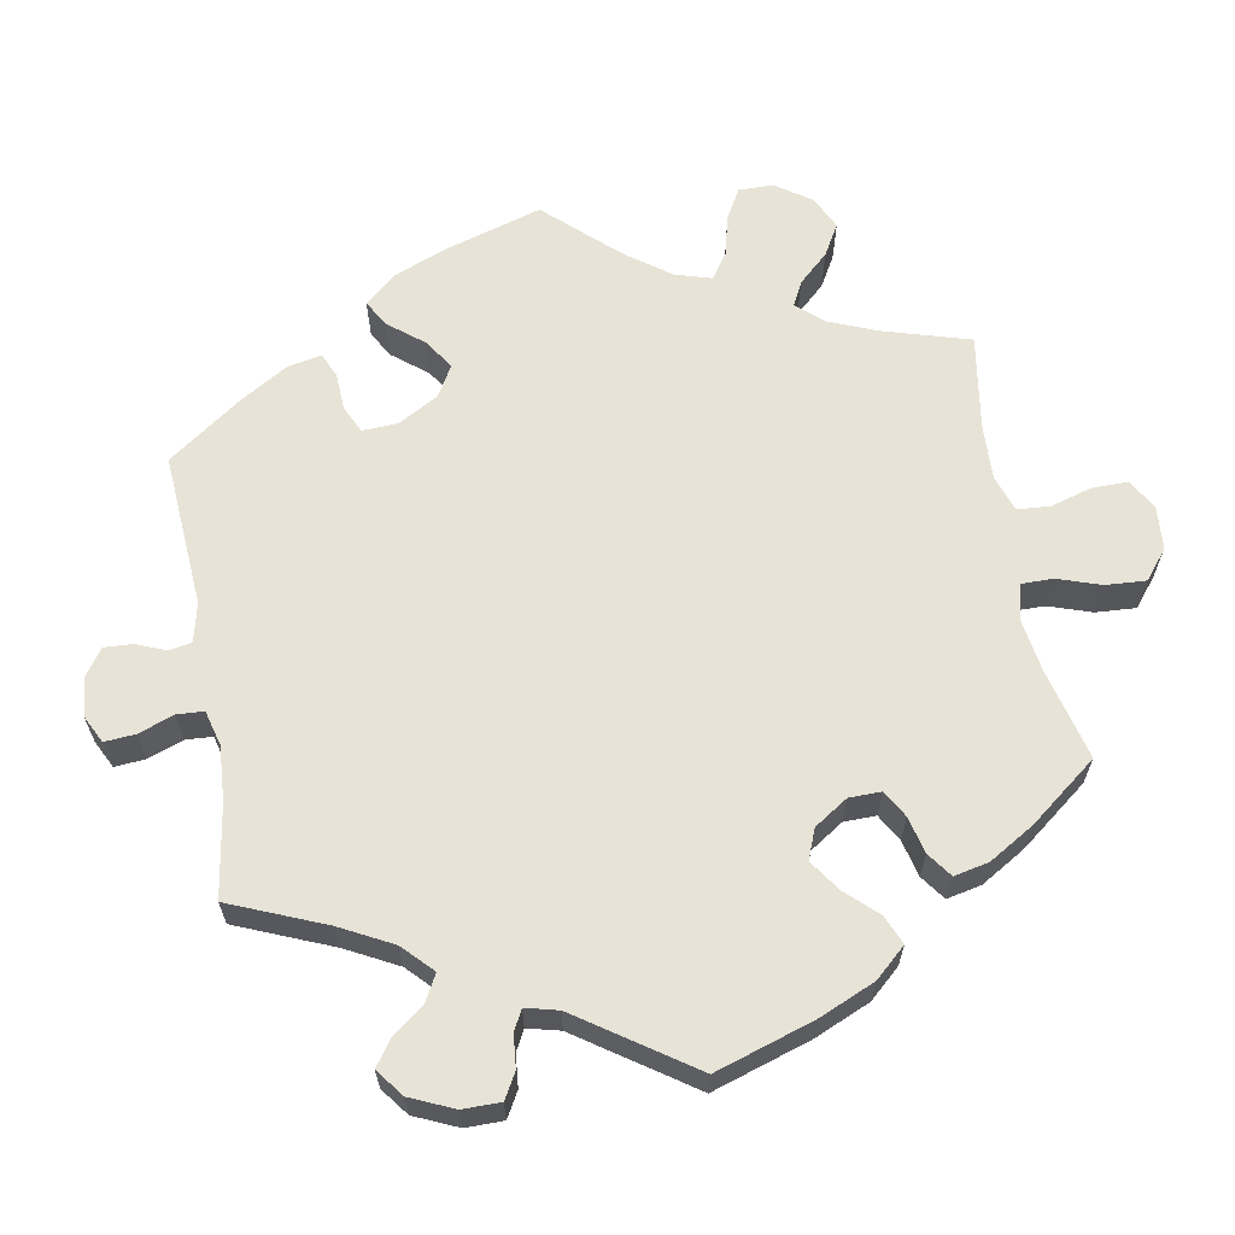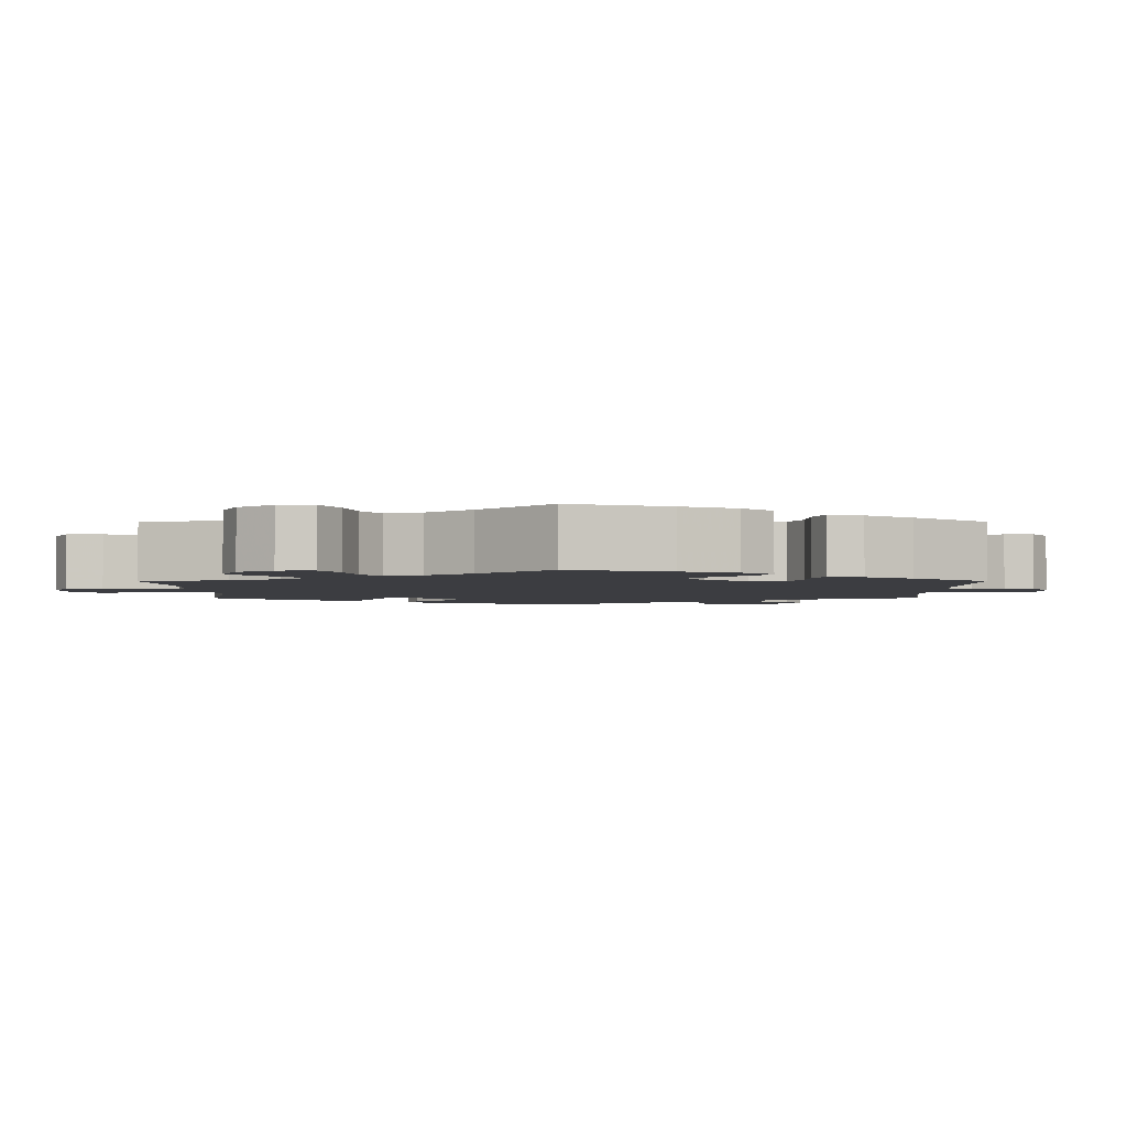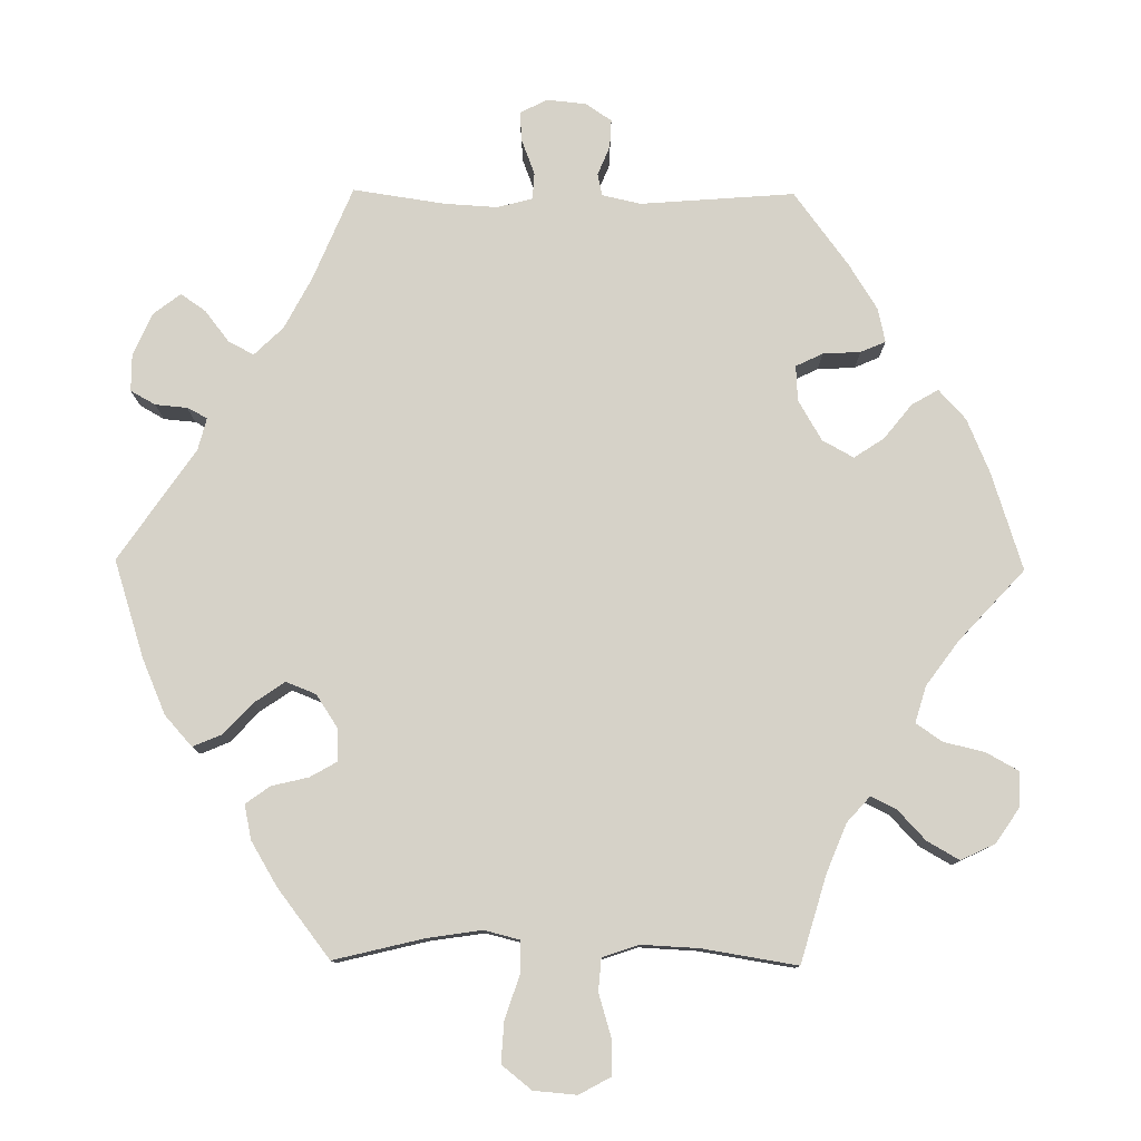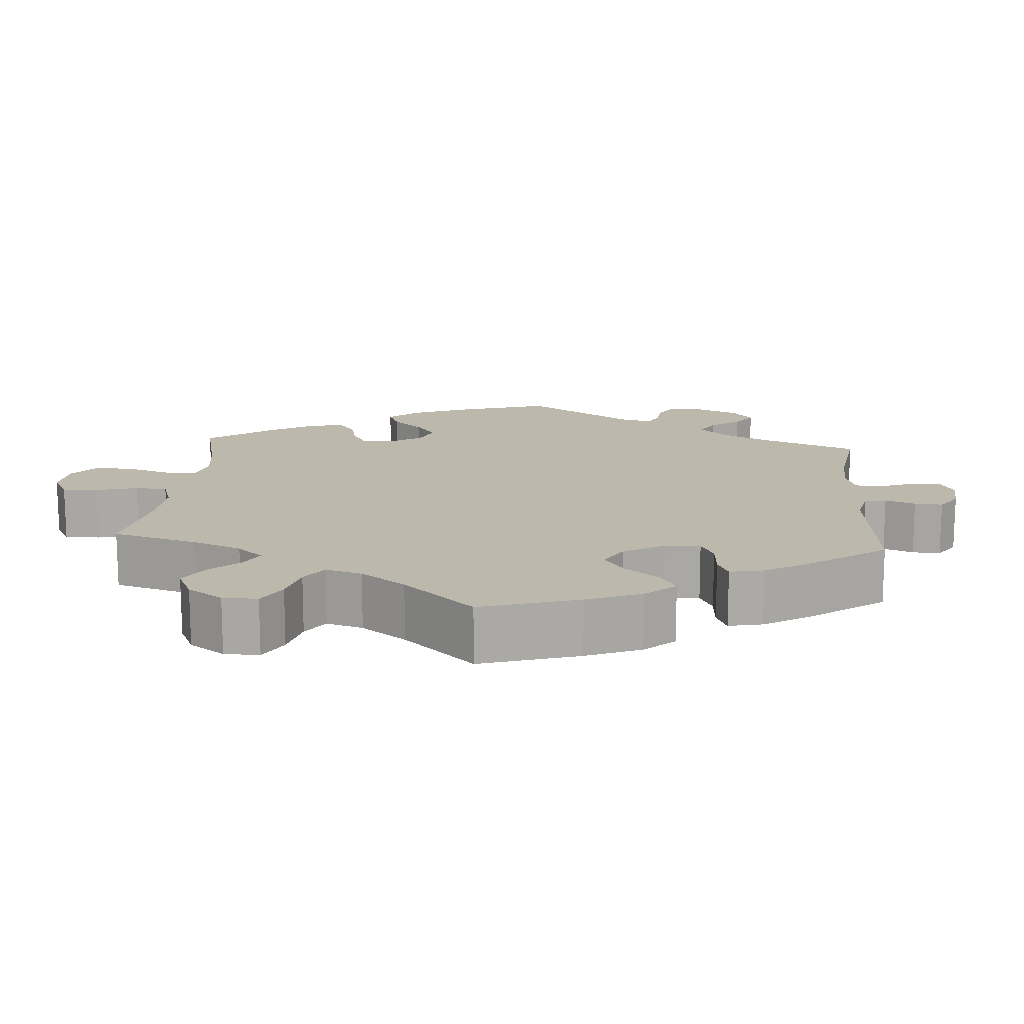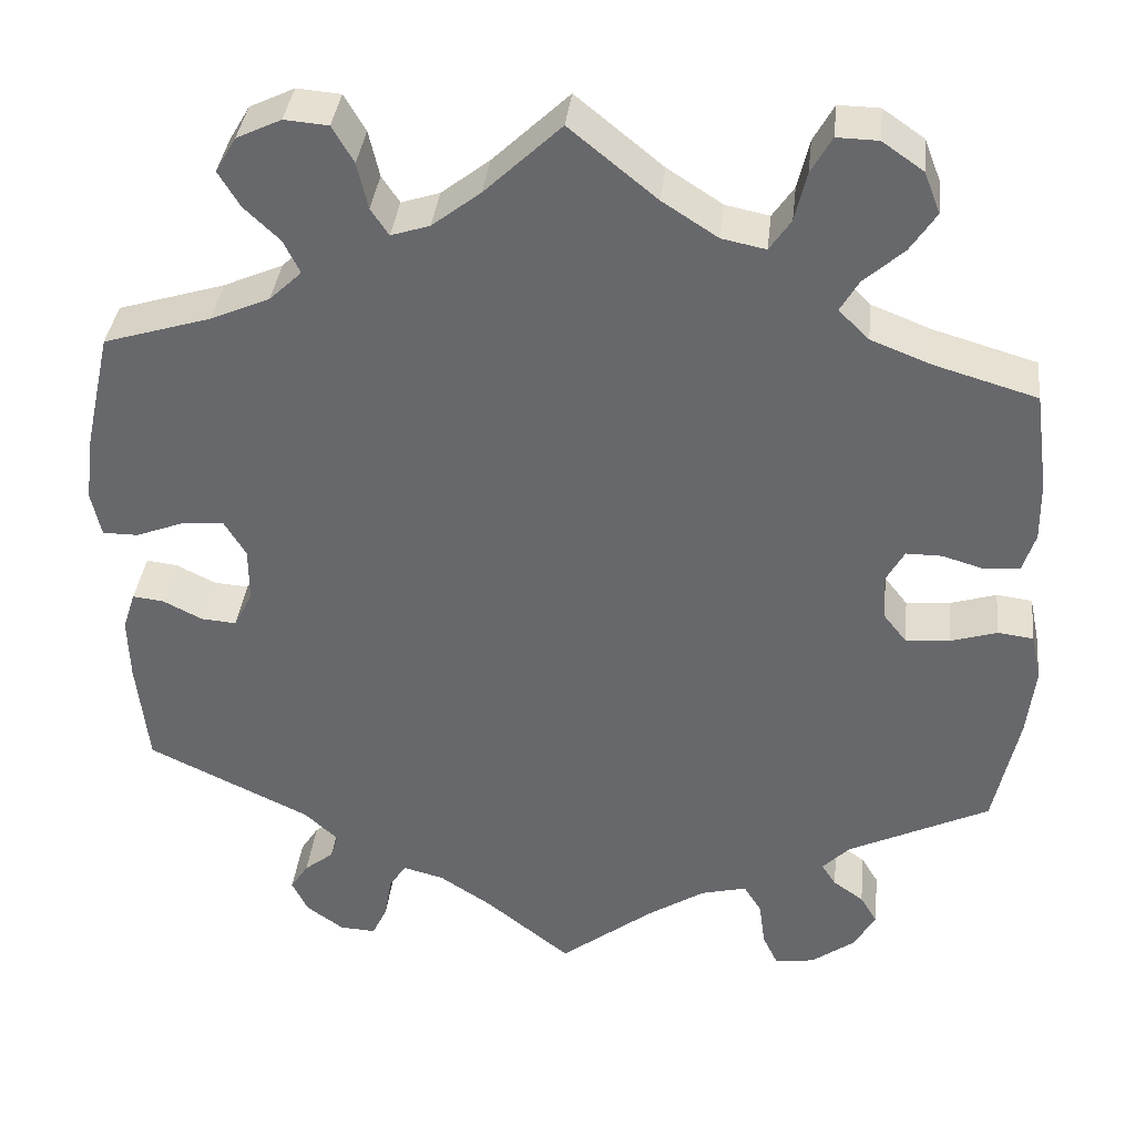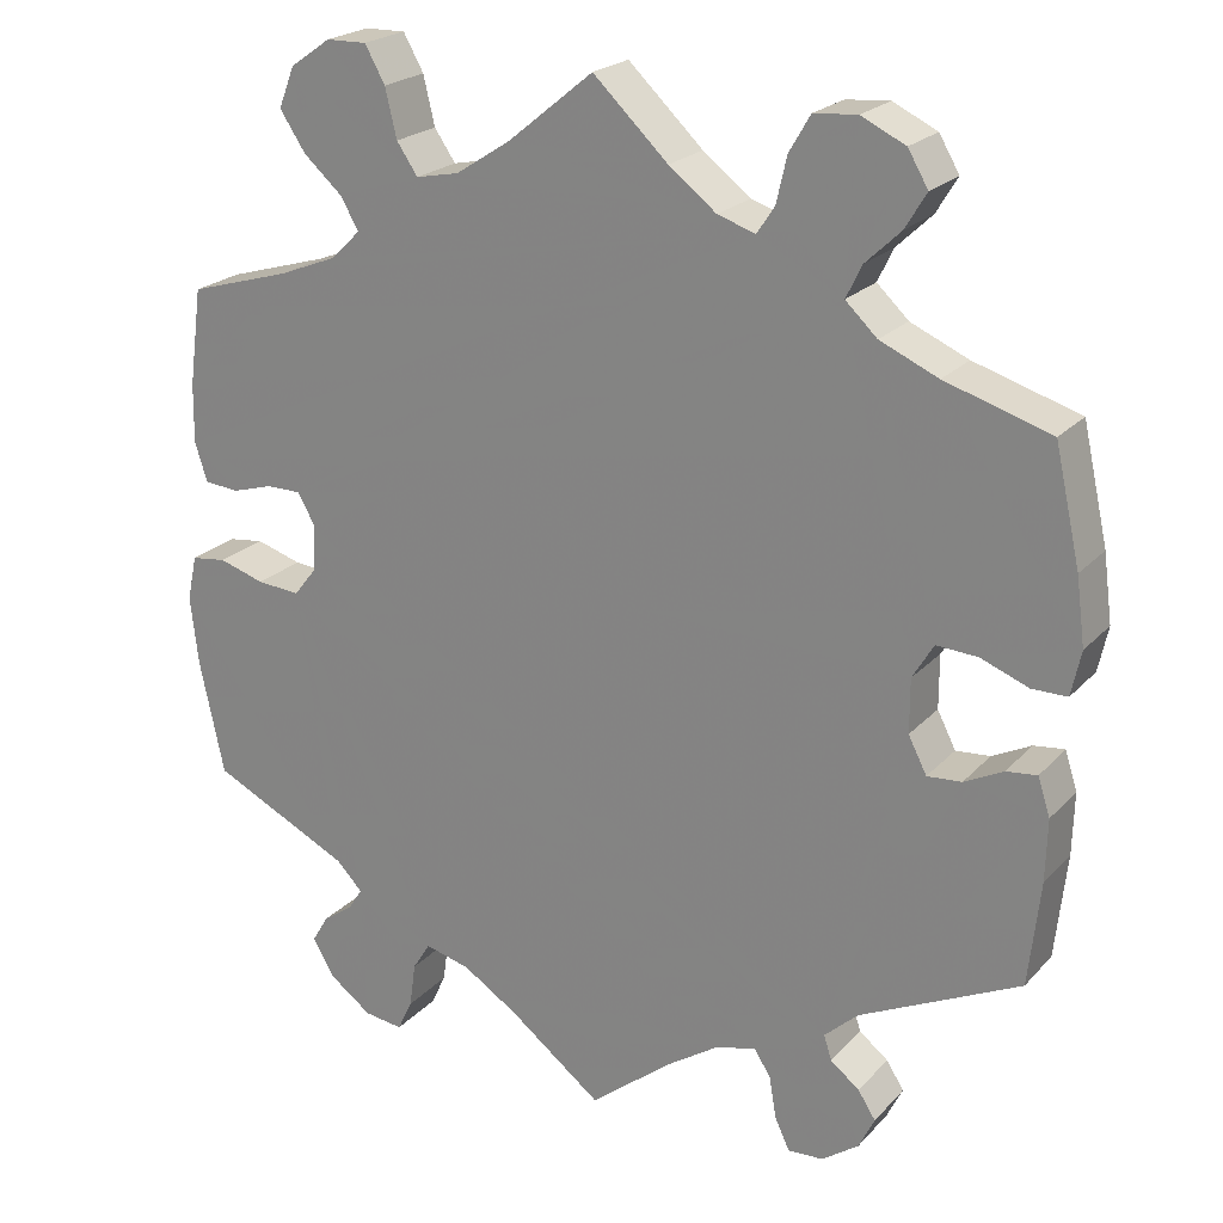
<metadata>
{"format":"obj","ext":"obj","renderer":"f3d","projection":"perspective","resolution":1024,"background":"white","views":[{"elev":62.7,"azim":-130.0,"up":"+Y"},{"elev":-2.8,"azim":60.5,"up":"+Y"},{"elev":78.2,"azim":-29.4,"up":"+Y"},{"elev":14.6,"azim":64.4,"up":"+Y"},{"elev":36.8,"azim":-173.7,"up":"+Z"},{"elev":22.1,"azim":30.3,"up":"+Z"}]}
</metadata>
<code>
v 0.085 0.07 0.497
v 0.139 0.07 0.455
v 0.182 0.07 0.441
v 0.202 0.07 0.471
v 0.214 0.07 0.523
v 0.238 0.07 0.564
v 0.287 0.07 0.568
v 0.337 0.07 0.544
v 0.36 0.07 0.505
v 0.336 0.07 0.465
v 0.296 0.07 0.427
v 0.278 0.07 0.39
v 0.314 0.07 0.356
v 0.38 0.07 0.327
v 0.5 0.07 0.29
v 0.529 0.07 0.16
v 0.539 0.07 0.084
v 0.528 0.07 0.033
v 0.488 0.07 0.033
v 0.434 0.07 0.054
v 0.387 0.07 0.057
v 0.363 0.07 0.017
v 0.363 0.07 -0.044
v 0.384 0.07 -0.085
v 0.423 0.07 -0.082
v 0.467 0.07 -0.06
v 0.502 0.07 -0.056
v 0.516 0.07 -0.099
v 0.514 0.07 -0.17
v 0.501 0.07 -0.289
v 0.319 0.07 -0.376
v 0.281 0.07 -0.411
v 0.29 0.07 -0.439
v 0.323 0.07 -0.465
v 0.343 0.07 -0.496
v 0.325 0.07 -0.533
v 0.283 0.07 -0.563
v 0.243 0.07 -0.565
v 0.226 0.07 -0.529
v 0.218 0.07 -0.481
v 0.199 0.07 -0.452
v 0.153 0.07 -0.464
v 0.094 0.07 -0.503
v 0 0.07 -0.578
v -0.105 0.07 -0.497
v -0.169 0.07 -0.456
v -0.22 0.07 -0.443
v -0.24 0.07 -0.475
v -0.247 0.07 -0.526
v -0.264 0.07 -0.562
v -0.308 0.07 -0.556
v -0.357 0.07 -0.52
v -0.381 0.07 -0.478
v -0.362 0.07 -0.446
v -0.328 0.07 -0.422
v -0.312 0.07 -0.397
v -0.342 0.07 -0.366
v -0.5 0.07 -0.289
v -0.528 0.07 -0.159
v -0.537 0.07 -0.081
v -0.526 0.07 -0.029
v -0.486 0.07 -0.024
v -0.434 0.07 -0.04
v -0.385 0.07 -0.044
v -0.359 0.07 -0.011
v -0.356 0.07 0.041
v -0.376 0.07 0.077
v -0.416 0.07 0.077
v -0.463 0.07 0.063
v -0.502 0.07 0.067
v -0.516 0.07 0.111
v -0.515 0.07 0.178
v -0.5 0.07 0.289
v -0.384 0.07 0.323
v -0.318 0.07 0.349
v -0.284 0.07 0.382
v -0.305 0.07 0.418
v -0.349 0.07 0.457
v -0.378 0.07 0.501
v -0.36 0.07 0.547
v -0.314 0.07 0.579
v -0.268 0.07 0.58
v -0.245 0.07 0.539
v -0.232 0.07 0.484
v -0.208 0.07 0.449
v -0.159 0.07 0.459
v -0.097 0.07 0.499
v 0 0.07 0.578
v 0.085 0 0.497
v 0.139 0 0.455
v 0.182 0 0.441
v 0.202 0 0.471
v 0.214 0 0.523
v 0.238 0 0.564
v 0.287 0 0.568
v 0.337 0 0.544
v 0.36 0 0.505
v 0.336 0 0.465
v 0.296 0 0.427
v 0.278 0 0.39
v 0.314 0 0.356
v 0.38 0 0.327
v 0.5 0 0.29
v 0.529 0 0.16
v 0.539 0 0.084
v 0.528 0 0.033
v 0.488 0 0.033
v 0.434 0 0.054
v 0.387 0 0.057
v 0.363 0 0.017
v 0.363 0 -0.044
v 0.384 0 -0.085
v 0.423 0 -0.082
v 0.467 0 -0.06
v 0.502 0 -0.056
v 0.516 0 -0.099
v 0.514 0 -0.17
v 0.501 0 -0.289
v 0.319 0 -0.376
v 0.281 0 -0.411
v 0.29 0 -0.439
v 0.323 0 -0.465
v 0.343 0 -0.496
v 0.325 0 -0.533
v 0.283 0 -0.563
v 0.243 0 -0.565
v 0.226 0 -0.529
v 0.218 0 -0.481
v 0.199 0 -0.452
v 0.153 0 -0.464
v 0.094 0 -0.503
v 0 0 -0.578
v -0.105 0 -0.497
v -0.169 0 -0.456
v -0.22 0 -0.443
v -0.24 0 -0.475
v -0.247 0 -0.526
v -0.264 0 -0.562
v -0.308 0 -0.556
v -0.357 0 -0.52
v -0.381 0 -0.478
v -0.362 0 -0.446
v -0.328 0 -0.422
v -0.312 0 -0.397
v -0.342 0 -0.366
v -0.5 0 -0.289
v -0.528 0 -0.159
v -0.537 0 -0.081
v -0.526 0 -0.029
v -0.486 0 -0.024
v -0.434 0 -0.04
v -0.385 0 -0.044
v -0.359 0 -0.011
v -0.356 0 0.041
v -0.376 0 0.077
v -0.416 0 0.077
v -0.463 0 0.063
v -0.502 0 0.067
v -0.516 0 0.111
v -0.515 0 0.178
v -0.5 0 0.289
v -0.384 0 0.323
v -0.318 0 0.349
v -0.284 0 0.382
v -0.305 0 0.418
v -0.349 0 0.457
v -0.378 0 0.501
v -0.36 0 0.547
v -0.314 0 0.579
v -0.268 0 0.58
v -0.245 0 0.539
v -0.232 0 0.484
v -0.208 0 0.449
v -0.159 0 0.459
v -0.097 0 0.499
v 0 0 0.578
f 87 88 1
f 86 87 1 2
f 85 86 2 3
f 81 82 83 84
f 81 84 85
f 80 81 85
f 77 78 79 80
f 76 77 80 85
f 75 76 85 3
f 71 72 73 74
f 71 74 75 3
f 68 69 70 71
f 67 68 71 3
f 60 61 62 63
f 60 63 64
f 57 58 59 60
f 56 57 60 64
f 52 53 54 55
f 52 55 56
f 51 52 56
f 48 49 50 51
f 47 48 51 56
f 46 47 56 64
f 43 44 45
f 42 43 45 46
f 41 42 46 64
f 37 38 39 40
f 37 40 41
f 36 37 41
f 33 34 35 36
f 33 36 41 64
f 28 29 30 31
f 28 31 32
f 25 26 27 28
f 24 25 28 32
f 23 24 32
f 22 23 32
f 17 18 19 20
f 17 20 21
f 14 15 16 17
f 13 14 17 21
f 12 13 21 22
f 8 9 10 11
f 8 11 12
f 7 8 12
f 4 5 6 7
f 3 4 7 12
f 66 67 3 12
f 32 33 64 65
f 32 65 66
f 12 22 32 66
f 89 176 175
f 90 89 175 174
f 91 90 174 173
f 172 171 170 169
f 173 172 169
f 173 169 168
f 168 167 166 165
f 173 168 165 164
f 91 173 164 163
f 162 161 160 159
f 91 163 162 159
f 159 158 157 156
f 91 159 156 155
f 151 150 149 148
f 152 151 148
f 148 147 146 145
f 152 148 145 144
f 143 142 141 140
f 144 143 140
f 144 140 139
f 139 138 137 136
f 144 139 136 135
f 152 144 135 134
f 133 132 131
f 134 133 131 130
f 152 134 130 129
f 128 127 126 125
f 129 128 125
f 129 125 124
f 124 123 122 121
f 152 129 124 121
f 119 118 117 116
f 120 119 116
f 116 115 114 113
f 120 116 113 112
f 120 112 111
f 120 111 110
f 108 107 106 105
f 109 108 105
f 105 104 103 102
f 109 105 102 101
f 110 109 101 100
f 99 98 97 96
f 100 99 96
f 100 96 95
f 95 94 93 92
f 100 95 92 91
f 100 91 155 154
f 153 152 121 120
f 154 153 120
f 154 120 110 100
f 1 89 90 2
f 2 90 91 3
f 3 91 92 4
f 4 92 93 5
f 5 93 94 6
f 6 94 95 7
f 7 95 96 8
f 8 96 97 9
f 9 97 98 10
f 10 98 99 11
f 11 99 100 12
f 12 100 101 13
f 13 101 102 14
f 14 102 103 15
f 15 103 104 16
f 16 104 105 17
f 17 105 106 18
f 18 106 107 19
f 19 107 108 20
f 20 108 109 21
f 21 109 110 22
f 22 110 111 23
f 23 111 112 24
f 24 112 113 25
f 25 113 114 26
f 26 114 115 27
f 27 115 116 28
f 28 116 117 29
f 29 117 118 30
f 30 118 119 31
f 31 119 120 32
f 32 120 121 33
f 33 121 122 34
f 34 122 123 35
f 35 123 124 36
f 36 124 125 37
f 37 125 126 38
f 38 126 127 39
f 39 127 128 40
f 40 128 129 41
f 41 129 130 42
f 42 130 131 43
f 43 131 132 44
f 44 132 133 45
f 45 133 134 46
f 46 134 135 47
f 47 135 136 48
f 48 136 137 49
f 49 137 138 50
f 50 138 139 51
f 51 139 140 52
f 52 140 141 53
f 53 141 142 54
f 54 142 143 55
f 55 143 144 56
f 56 144 145 57
f 57 145 146 58
f 58 146 147 59
f 59 147 148 60
f 60 148 149 61
f 61 149 150 62
f 62 150 151 63
f 63 151 152 64
f 64 152 153 65
f 65 153 154 66
f 66 154 155 67
f 67 155 156 68
f 68 156 157 69
f 69 157 158 70
f 70 158 159 71
f 71 159 160 72
f 72 160 161 73
f 73 161 162 74
f 74 162 163 75
f 75 163 164 76
f 76 164 165 77
f 77 165 166 78
f 78 166 167 79
f 79 167 168 80
f 80 168 169 81
f 81 169 170 82
f 82 170 171 83
f 83 171 172 84
f 84 172 173 85
f 85 173 174 86
f 86 174 175 87
f 87 175 176 88
f 88 176 89 1

</code>
